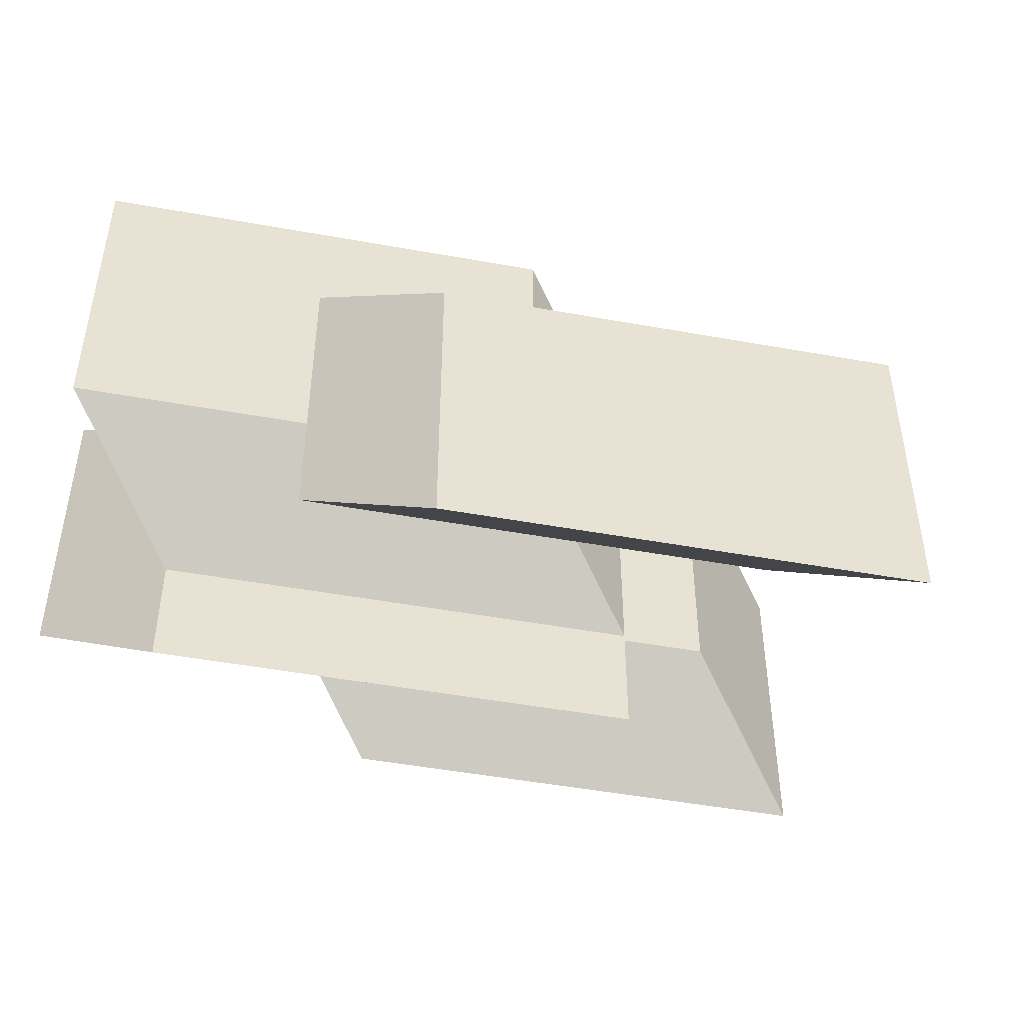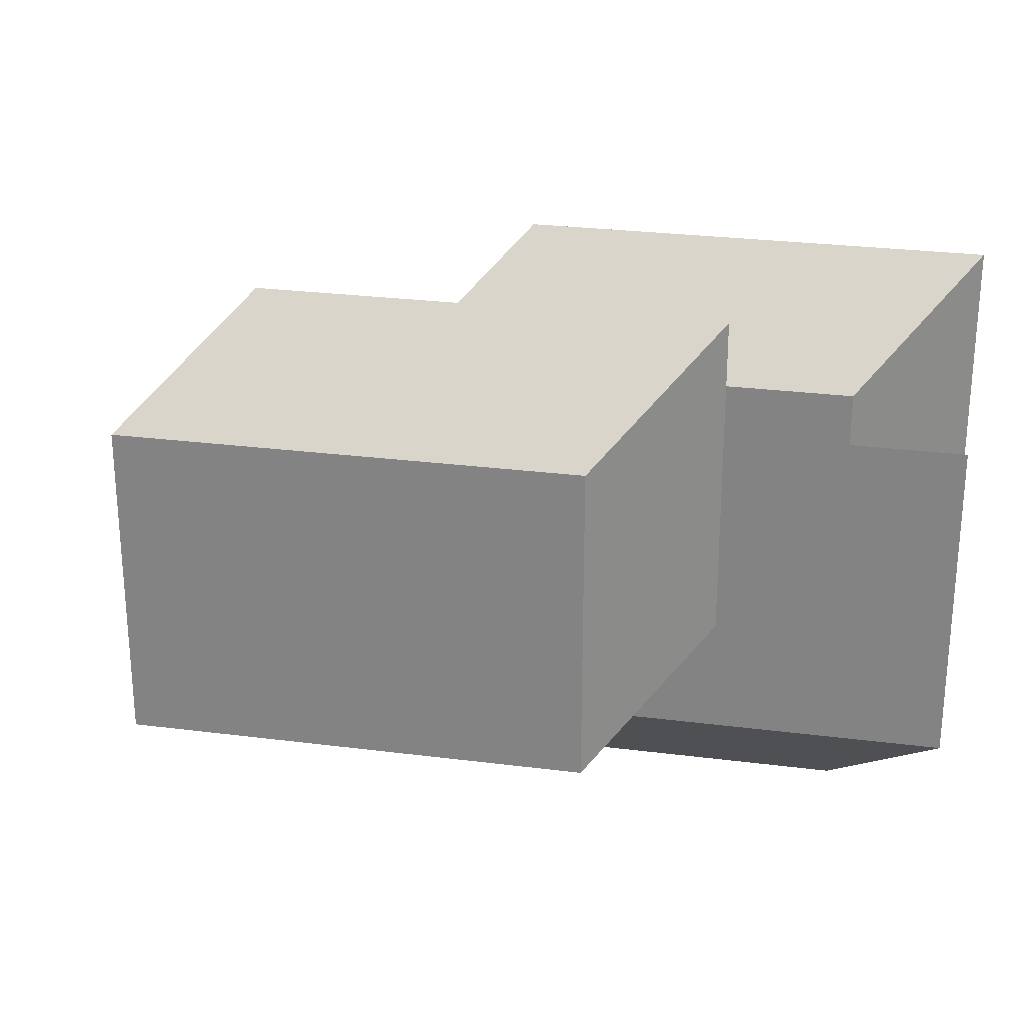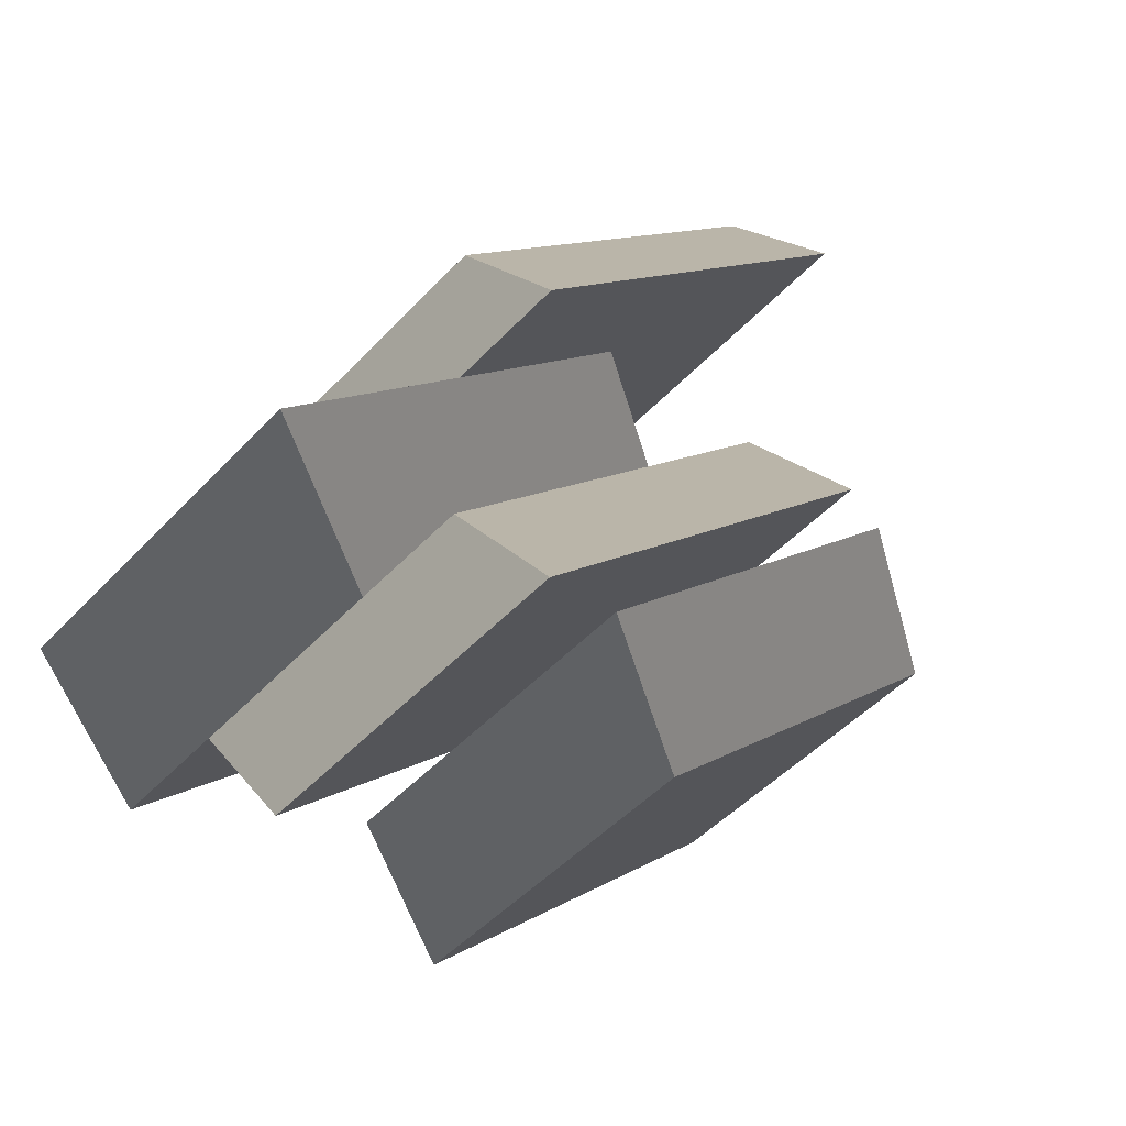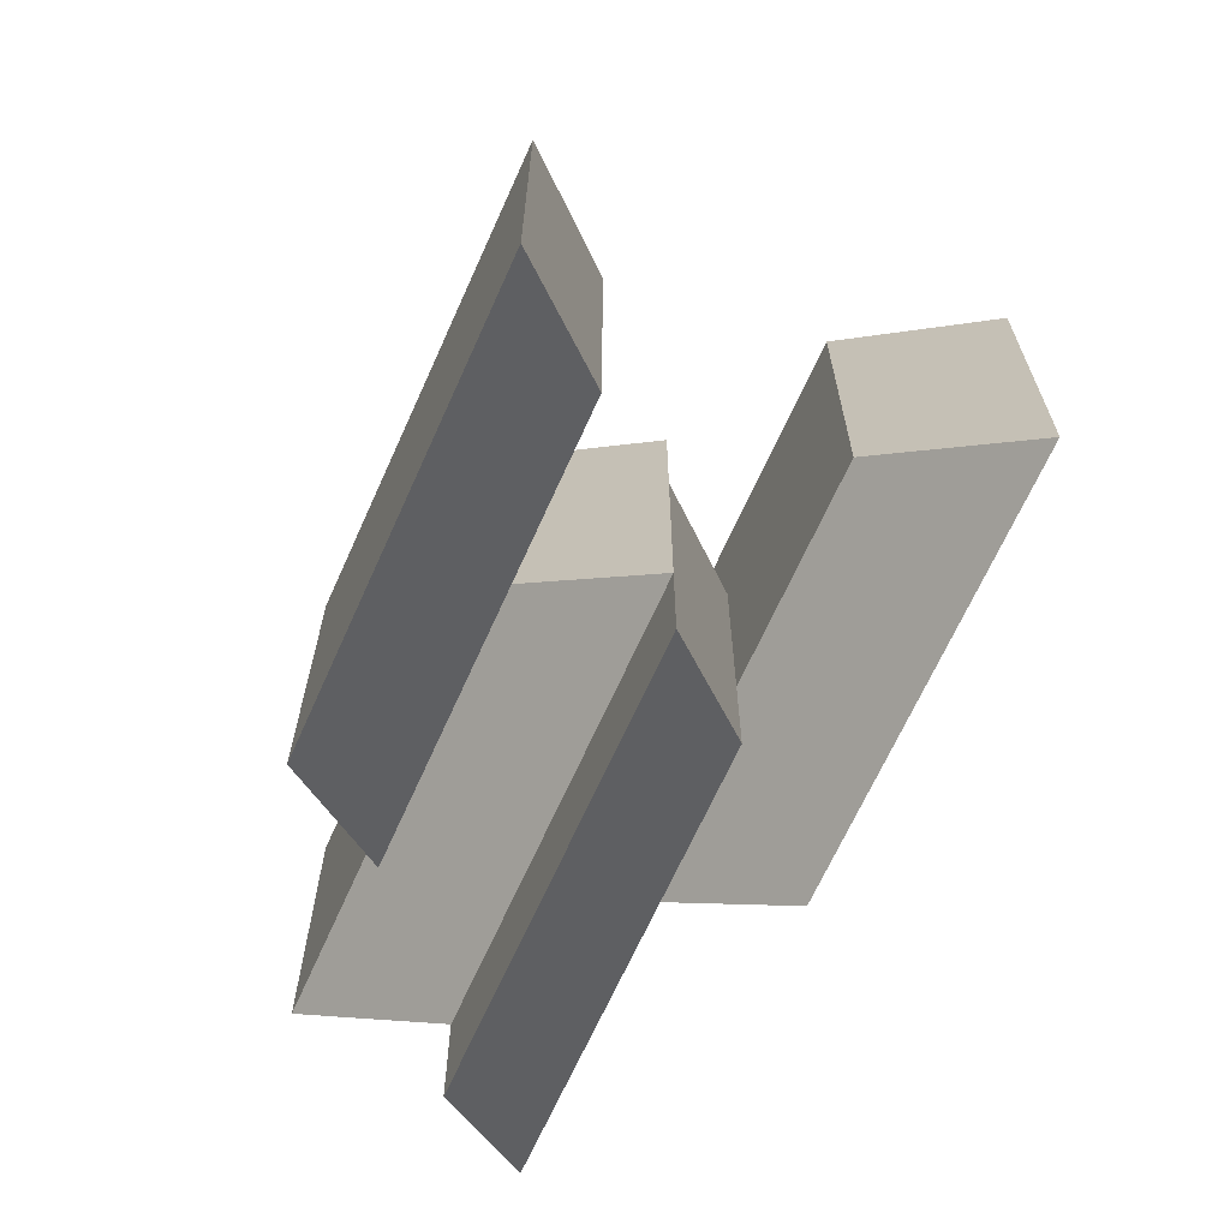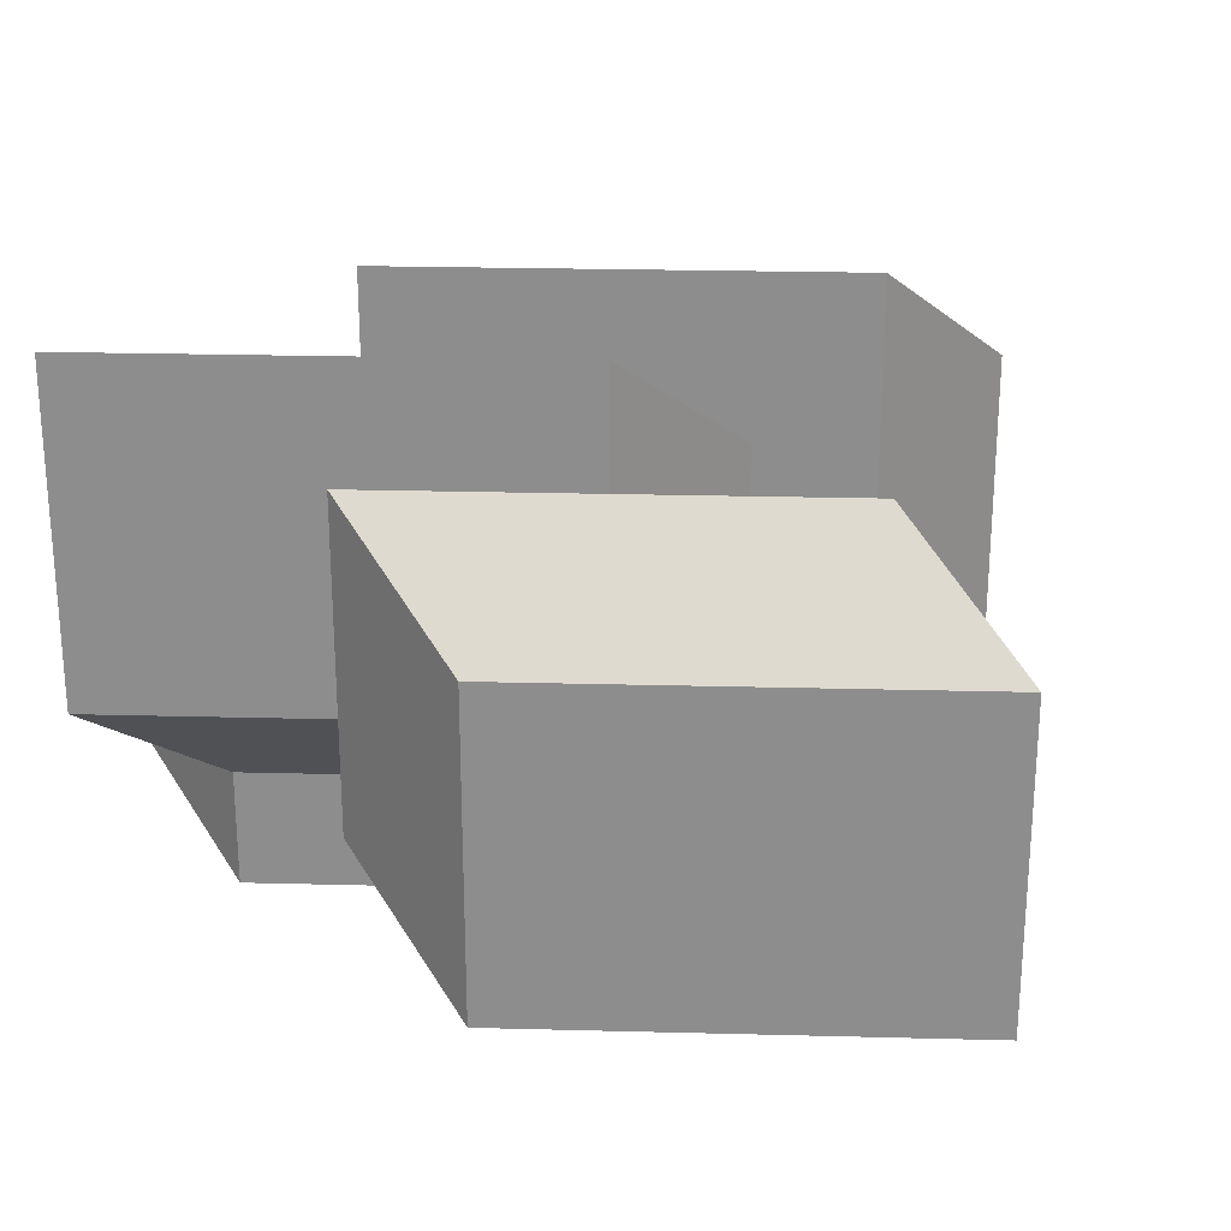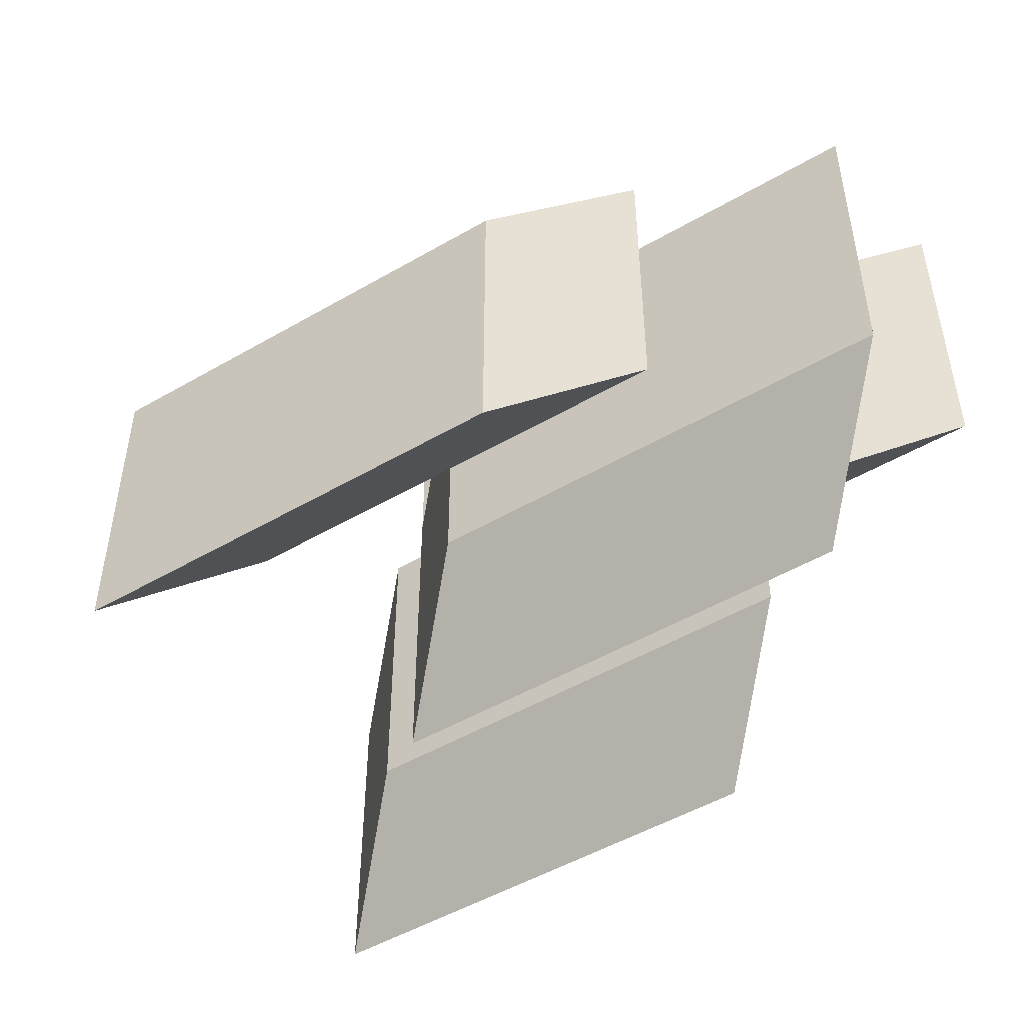
<metadata>
{"format":"obj","ext":"obj","renderer":"f3d","projection":"perspective","resolution":1024,"background":"white","views":[{"elev":-48.7,"azim":-146.4,"up":"+Y"},{"elev":26.8,"azim":56.3,"up":"+Y"},{"elev":-46.7,"azim":140.1,"up":"+Z"},{"elev":-67.3,"azim":-69.2,"up":"+Y"},{"elev":25.1,"azim":-132.6,"up":"+Y"},{"elev":-50.1,"azim":77.6,"up":"+Y"}]}
</metadata>
<code>
v 2 -1 -1
v -1 -1.707 1
v 0 -1 1
v 2 1 -1
v -1 0.2929 1
v 1 0.2929 -1
v 0 1 1
v 1 -1.707 -1
v -1 -0.2929 2
v 1 -1 1
v -1 -1 3
v -1 1.707 2
v 1 1 1
v 1 1.707 0
v 1 -0.2929 0
v -1 1 3
v -1 -1.707 -1
v -2 -1 1
v 0 -1 -1
v -1 0.2929 -1
v -2 1 1
v -3 0.2929 1
v -3 -1.707 1
v 0 1 -1
v -1 -0.2929 0
v 1 -1 -1
v 1 -0.2929 -2
v -1 1.707 0
v 1 1 -1
v -1 1 1
v -1 -1 1
v 1 1.707 -2
f 1 3 2
f 4 6 5
f 1 4 7
f 3 7 5
f 2 5 6
f 8 6 4
f 9 10 11
f 12 13 14
f 15 12 14
f 11 13 16
f 10 14 13
f 9 16 12
f 17 19 18
f 20 22 21
f 23 22 20
f 18 21 22
f 17 20 24
f 19 24 21
f 25 27 26
f 28 30 29
f 26 29 30
f 31 30 28
f 25 28 32
f 27 32 29
f 1 2 8
f 4 5 7
f 1 7 3
f 3 5 2
f 2 6 8
f 8 4 1
f 9 15 10
f 12 16 13
f 15 9 12
f 11 10 13
f 10 15 14
f 9 11 16
f 17 18 23
f 20 21 24
f 23 20 17
f 18 22 23
f 17 24 19
f 19 21 18
f 25 26 31
f 28 29 32
f 26 30 31
f 31 28 25
f 25 32 27
f 27 29 26

</code>
